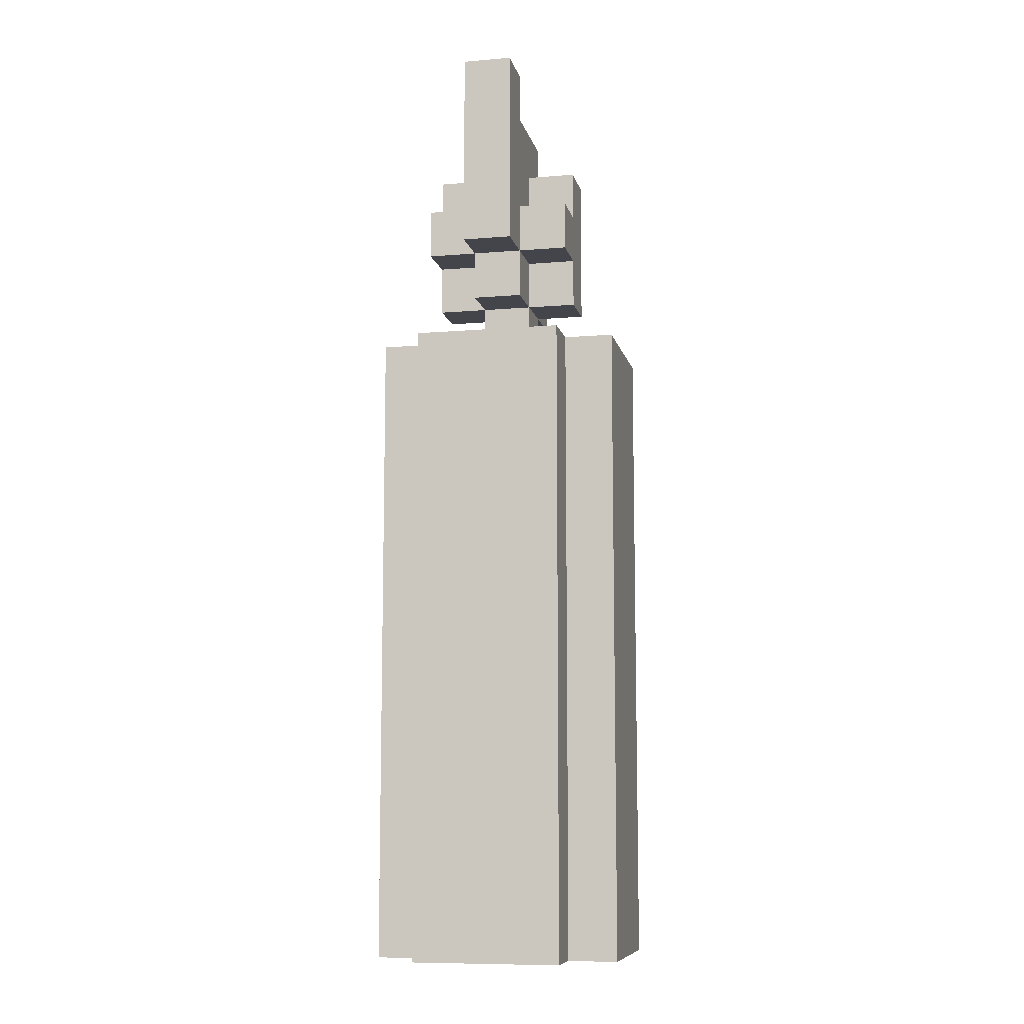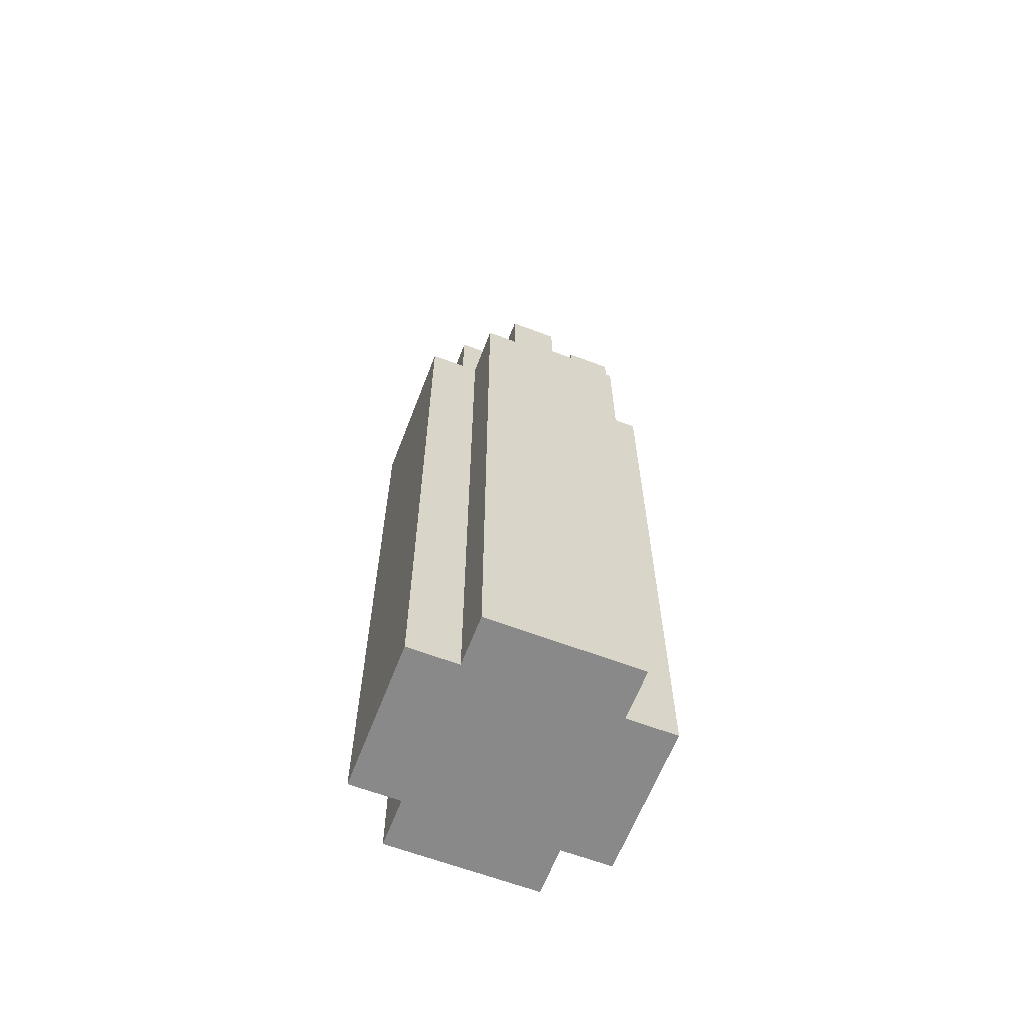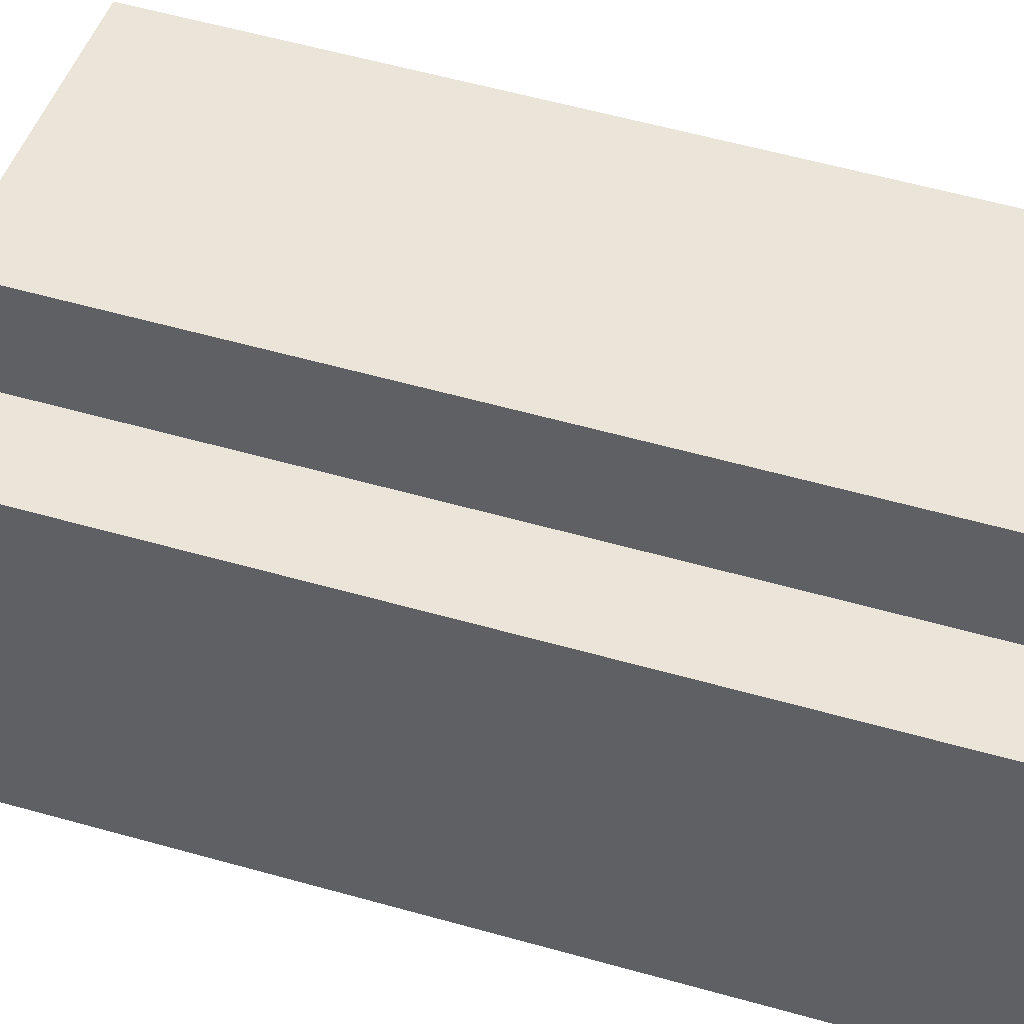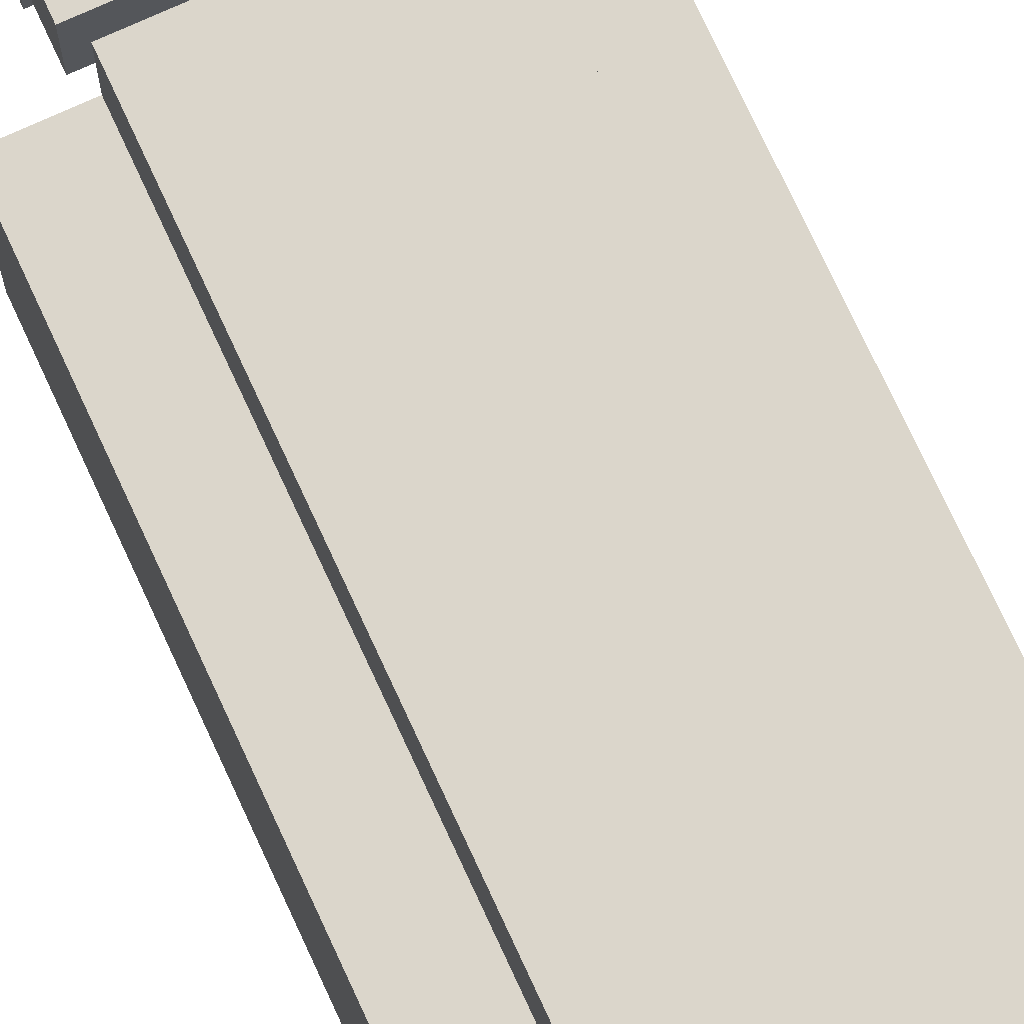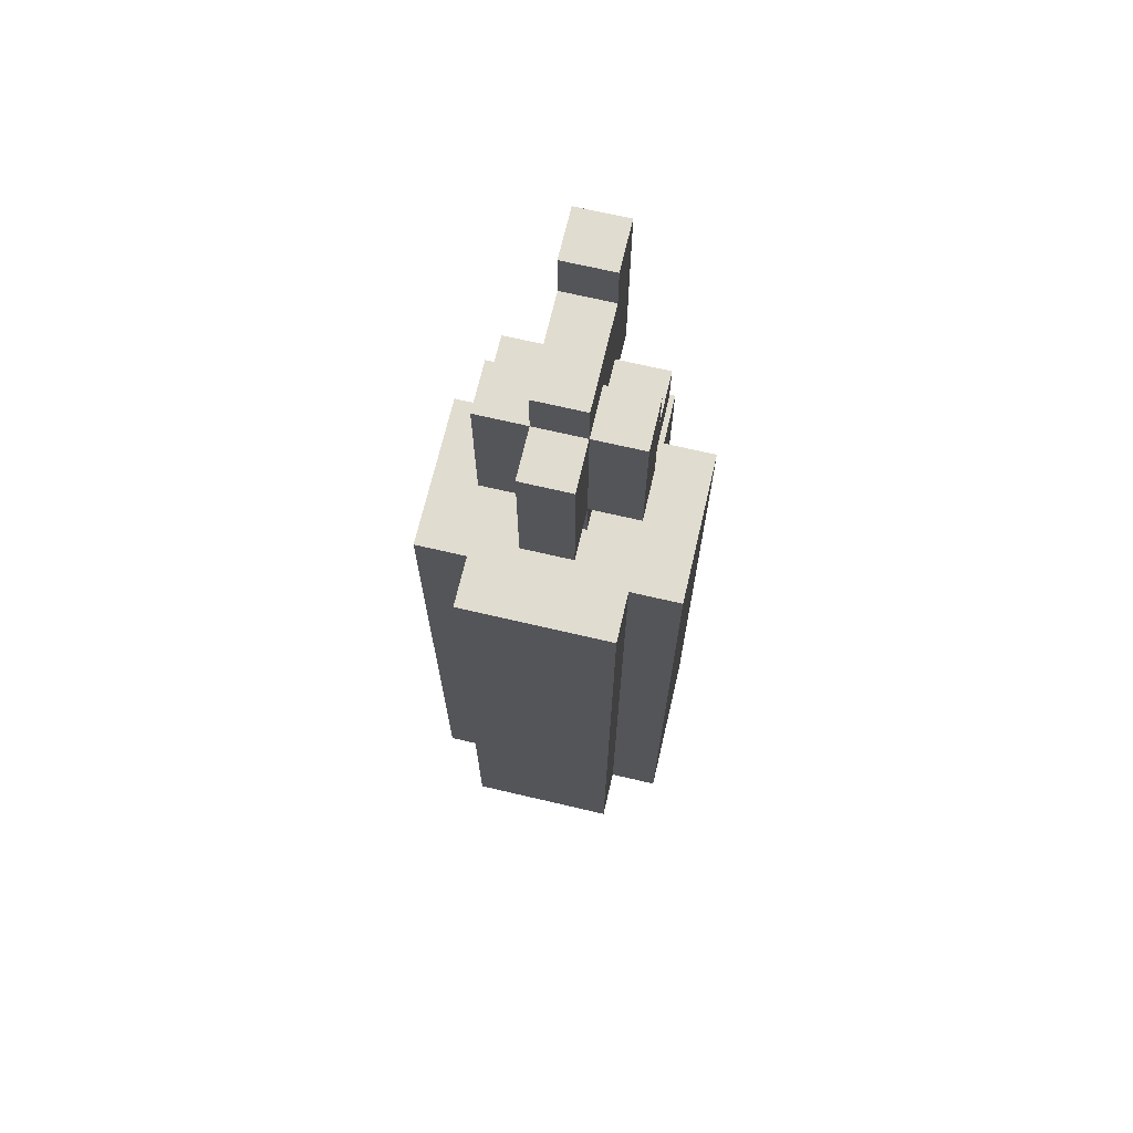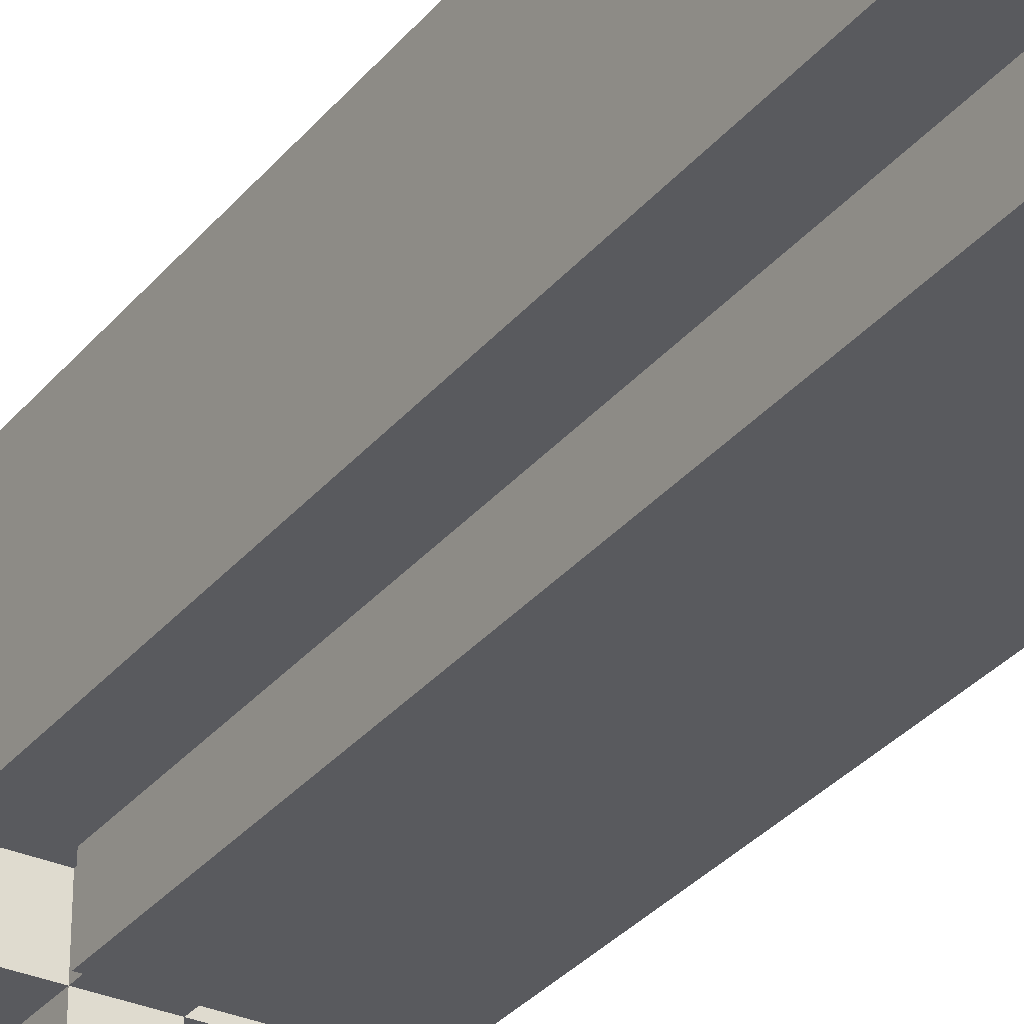
<metadata>
{"format":"obj","ext":"obj","renderer":"f3d","projection":"perspective","resolution":1024,"background":"white","views":[{"elev":-9.3,"azim":-167.6,"up":"+Y"},{"elev":-63.1,"azim":69.0,"up":"+Y"},{"elev":44.5,"azim":-70.6,"up":"+Z"},{"elev":73.6,"azim":-24.7,"up":"+Z"},{"elev":69.4,"azim":13.2,"up":"+Y"},{"elev":-31.5,"azim":-32.1,"up":"+Z"}]}
</metadata>
<code>
o
v 1.7 2.1 -1.8
v 1.7 2.1 -2.1
v 1.7 3.4 -1.8
v 1.7 3.4 -2.1
v 1.8 2.1 -1.7
v 1.8 2.1 -1.8
v 1.8 2.1 -2.1
v 1.8 2.1 -2.2
v 1.8 3.4 -1.7
v 1.8 3.4 -1.8
v 1.8 3.4 -2.1
v 1.8 3.4 -2.2
v 1.8 3.5 -1.9
v 1.8 3.5 -2
v 1.8 3.6 -2
v 1.8 3.6 -2.1
v 1.8 3.7 -2
v 1.8 3.7 -2.1
v 1.8 3.8 -1.9
v 1.8 3.8 -2
v 1.9 3.4 -1.9
v 1.9 3.4 -2
v 1.9 3.5 -1.8
v 1.9 3.5 -1.9
v 1.9 3.5 -2
v 1.9 3.5 -2.1
v 1.9 3.6 -2
v 1.9 3.6 -2.1
v 1.9 3.6 -2.2
v 1.9 3.7 -1.8
v 1.9 3.7 -1.9
v 1.9 3.7 -2
v 1.9 3.7 -2.1
v 1.9 3.8 -1.8
v 1.9 3.8 -1.9
v 1.9 3.8 -2
v 1.9 3.8 -2.1
v 1.9 3.8 -2.2
v 1.9 3.9 -1.9
v 1.9 3.9 -2.1
v 1.9 4 -2.1
v 1.9 4 -2.2
v 2 3.4 -1.9
v 2 3.4 -2
v 2 3.5 -1.8
v 2 3.5 -1.9
v 2 3.5 -2
v 2 3.5 -2.1
v 2 3.6 -2
v 2 3.6 -2.1
v 2 3.6 -2.2
v 2 3.7 -1.8
v 2 3.7 -1.9
v 2 3.7 -2
v 2 3.7 -2.1
v 2 3.8 -1.8
v 2 3.8 -1.9
v 2 3.8 -2
v 2 3.8 -2.1
v 2 3.8 -2.2
v 2 3.9 -1.9
v 2 3.9 -2.1
v 2 4 -2.1
v 2 4 -2.2
v 2.1 2.1 -1.7
v 2.1 2.1 -1.8
v 2.1 2.1 -2.1
v 2.1 2.1 -2.2
v 2.1 3.4 -1.7
v 2.1 3.4 -1.8
v 2.1 3.4 -2.1
v 2.1 3.4 -2.2
v 2.1 3.5 -1.9
v 2.1 3.5 -2
v 2.1 3.6 -2
v 2.1 3.6 -2.1
v 2.1 3.7 -2
v 2.1 3.7 -2.1
v 2.1 3.8 -1.9
v 2.1 3.8 -2
v 2.2 2.1 -1.8
v 2.2 2.1 -2.1
v 2.2 3.4 -1.8
v 2.2 3.4 -2.1
v 1.8 2.1 -1.7
v 1.8 3.4 -1.7
v 2.1 2.1 -1.7
v 2.1 3.4 -1.7
v 1.7 2.1 -1.8
v 1.7 3.4 -1.8
v 1.8 2.1 -1.8
v 1.8 3.4 -1.8
v 1.9 3.5 -1.8
v 1.9 3.7 -1.8
v 1.9 3.8 -1.8
v 2 3.5 -1.8
v 2 3.7 -1.8
v 2 3.8 -1.8
v 2.1 2.1 -1.8
v 2.1 3.4 -1.8
v 2.2 2.1 -1.8
v 2.2 3.4 -1.8
v 1.8 3.5 -1.9
v 1.8 3.8 -1.9
v 1.9 3.4 -1.9
v 1.9 3.5 -1.9
v 1.9 3.7 -1.9
v 1.9 3.8 -1.9
v 1.9 3.9 -1.9
v 2 3.4 -1.9
v 2 3.5 -1.9
v 2 3.7 -1.9
v 2 3.8 -1.9
v 2 3.9 -1.9
v 2.1 3.5 -1.9
v 2.1 3.8 -1.9
v 1.9 3.9 -2.1
v 1.9 4 -2.1
v 2 3.9 -2.1
v 2 4 -2.1
v 1.8 3.5 -2
v 1.8 3.6 -2
v 1.8 3.7 -2
v 1.8 3.8 -2
v 1.9 3.4 -2
v 1.9 3.5 -2
v 1.9 3.6 -2
v 1.9 3.7 -2
v 1.9 3.8 -2
v 2 3.4 -2
v 2 3.5 -2
v 2 3.6 -2
v 2 3.7 -2
v 2 3.8 -2
v 2.1 3.5 -2
v 2.1 3.6 -2
v 2.1 3.7 -2
v 2.1 3.8 -2
v 1.7 2.1 -2.1
v 1.7 3.4 -2.1
v 1.8 2.1 -2.1
v 1.8 3.4 -2.1
v 1.8 3.6 -2.1
v 1.8 3.7 -2.1
v 1.9 3.5 -2.1
v 1.9 3.6 -2.1
v 1.9 3.7 -2.1
v 2 3.5 -2.1
v 2 3.6 -2.1
v 2 3.7 -2.1
v 2.1 2.1 -2.1
v 2.1 3.4 -2.1
v 2.1 3.6 -2.1
v 2.1 3.7 -2.1
v 2.2 2.1 -2.1
v 2.2 3.4 -2.1
v 1.8 2.1 -2.2
v 1.8 3.4 -2.2
v 1.9 3.6 -2.2
v 1.9 3.8 -2.2
v 1.9 4 -2.2
v 2 3.6 -2.2
v 2 3.8 -2.2
v 2 4 -2.2
v 2.1 2.1 -2.2
v 2.1 3.4 -2.2
v 1.8 2.1 -1.7
v 2.1 2.1 -1.7
v 1.7 2.1 -1.8
v 1.8 2.1 -1.8
v 2.1 2.1 -1.8
v 2.2 2.1 -1.8
v 1.7 2.1 -2.1
v 1.8 2.1 -2.1
v 2.1 2.1 -2.1
v 2.2 2.1 -2.1
v 1.8 2.1 -2.2
v 2.1 2.1 -2.2
v 1.9 3.5 -1.8
v 2 3.5 -1.8
v 1.8 3.5 -1.9
v 1.9 3.5 -1.9
v 2 3.5 -1.9
v 2.1 3.5 -1.9
v 1.8 3.5 -2
v 1.9 3.5 -2
v 2 3.5 -2
v 2.1 3.5 -2
v 1.9 3.5 -2.1
v 2 3.5 -2.1
v 1.8 3.6 -2
v 1.9 3.6 -2
v 2 3.6 -2
v 2.1 3.6 -2
v 1.8 3.6 -2.1
v 1.9 3.6 -2.1
v 2 3.6 -2.1
v 2.1 3.6 -2.1
v 1.9 3.6 -2.2
v 2 3.6 -2.2
v 1.8 3.4 -1.7
v 2.1 3.4 -1.7
v 1.7 3.4 -1.8
v 1.8 3.4 -1.8
v 2.1 3.4 -1.8
v 2.2 3.4 -1.8
v 1.9 3.4 -1.9
v 2 3.4 -1.9
v 1.9 3.4 -2
v 2 3.4 -2
v 1.7 3.4 -2.1
v 1.8 3.4 -2.1
v 2.1 3.4 -2.1
v 2.2 3.4 -2.1
v 1.8 3.4 -2.2
v 2.1 3.4 -2.2
v 1.8 3.7 -2
v 1.9 3.7 -2
v 2 3.7 -2
v 2.1 3.7 -2
v 1.8 3.7 -2.1
v 1.9 3.7 -2.1
v 2 3.7 -2.1
v 2.1 3.7 -2.1
v 1.9 3.8 -1.8
v 2 3.8 -1.8
v 1.8 3.8 -1.9
v 1.9 3.8 -1.9
v 2 3.8 -1.9
v 2.1 3.8 -1.9
v 1.8 3.8 -2
v 1.9 3.8 -2
v 2 3.8 -2
v 2.1 3.8 -2
v 1.9 3.9 -1.9
v 2 3.9 -1.9
v 1.9 3.9 -2.1
v 2 3.9 -2.1
v 1.9 4 -2.1
v 2 4 -2.1
v 1.9 4 -2.2
v 2 4 -2.2
f 3 2 1
f 4 2 3
f 9 6 5
f 10 6 9
f 11 8 7
f 12 8 11
f 15 14 13
f 17 15 13
f 17 16 15
f 18 16 17
f 19 17 13
f 20 17 19
f 24 22 21
f 25 22 24
f 27 26 25
f 28 26 27
f 30 24 23
f 31 24 30
f 33 29 28
f 34 31 30
f 35 31 34
f 36 33 32
f 37 29 33
f 37 33 36
f 38 29 37
f 39 36 35
f 39 38 37
f 39 37 36
f 40 38 39
f 41 38 40
f 42 38 41
f 43 44 46
f 46 44 47
f 47 48 49
f 49 48 50
f 45 46 52
f 52 46 53
f 50 51 55
f 52 53 56
f 56 53 57
f 54 55 58
f 55 51 59
f 58 55 59
f 59 51 60
f 57 58 61
f 59 60 61
f 58 59 61
f 61 60 62
f 62 60 63
f 63 60 64
f 65 66 69
f 69 66 70
f 67 68 71
f 71 68 72
f 73 74 75
f 73 75 77
f 75 76 77
f 77 76 78
f 73 77 79
f 79 77 80
f 81 82 83
f 83 82 84
f 87 86 85
f 88 86 87
f 91 90 89
f 92 90 91
f 96 94 93
f 97 95 94
f 97 94 96
f 98 95 97
f 101 100 99
f 102 100 101
f 106 104 103
f 107 104 106
f 108 104 107
f 110 106 105
f 111 106 110
f 113 109 108
f 114 109 113
f 115 112 111
f 115 113 112
f 116 113 115
f 119 118 117
f 120 118 119
f 121 122 126
f 126 122 127
f 123 124 128
f 128 124 129
f 125 126 130
f 130 126 131
f 131 132 135
f 135 132 136
f 133 134 137
f 137 134 138
f 139 140 141
f 141 140 142
f 143 144 146
f 146 144 147
f 145 146 148
f 148 146 149
f 149 150 153
f 153 150 154
f 151 152 155
f 155 152 156
f 159 160 162
f 160 161 163
f 162 160 163
f 163 161 164
f 157 158 165
f 165 158 166
f 170 168 167
f 171 168 170
f 173 170 169
f 173 172 171
f 173 171 170
f 174 172 173
f 175 172 174
f 176 172 175
f 177 175 174
f 178 175 177
f 182 180 179
f 183 180 182
f 185 182 181
f 186 182 185
f 187 184 183
f 188 184 187
f 189 187 186
f 190 187 189
f 195 192 191
f 196 192 195
f 197 194 193
f 198 194 197
f 199 197 196
f 200 197 199
f 201 202 204
f 204 202 205
f 203 204 207
f 205 206 207
f 204 205 207
f 207 206 208
f 203 207 209
f 208 206 210
f 203 209 211
f 209 210 211
f 211 210 212
f 210 206 213
f 212 210 213
f 213 206 214
f 212 213 215
f 215 213 216
f 217 218 221
f 221 218 222
f 219 220 223
f 223 220 224
f 225 226 228
f 228 226 229
f 227 228 231
f 231 228 232
f 229 230 233
f 233 230 234
f 235 236 237
f 237 236 238
f 239 240 241
f 241 240 242

</code>
